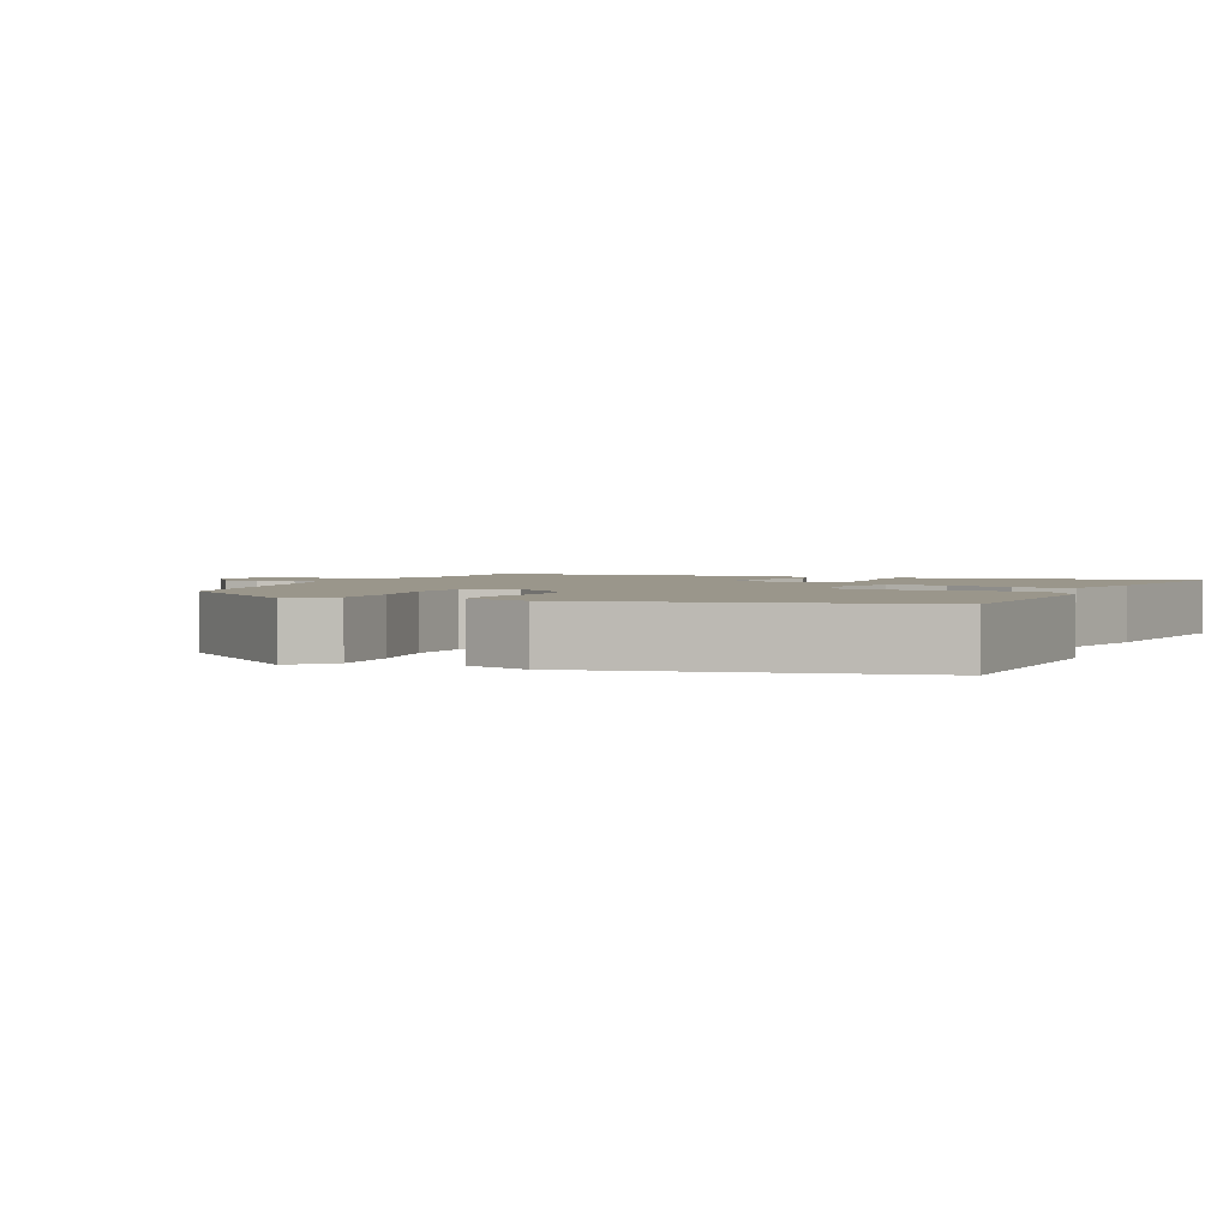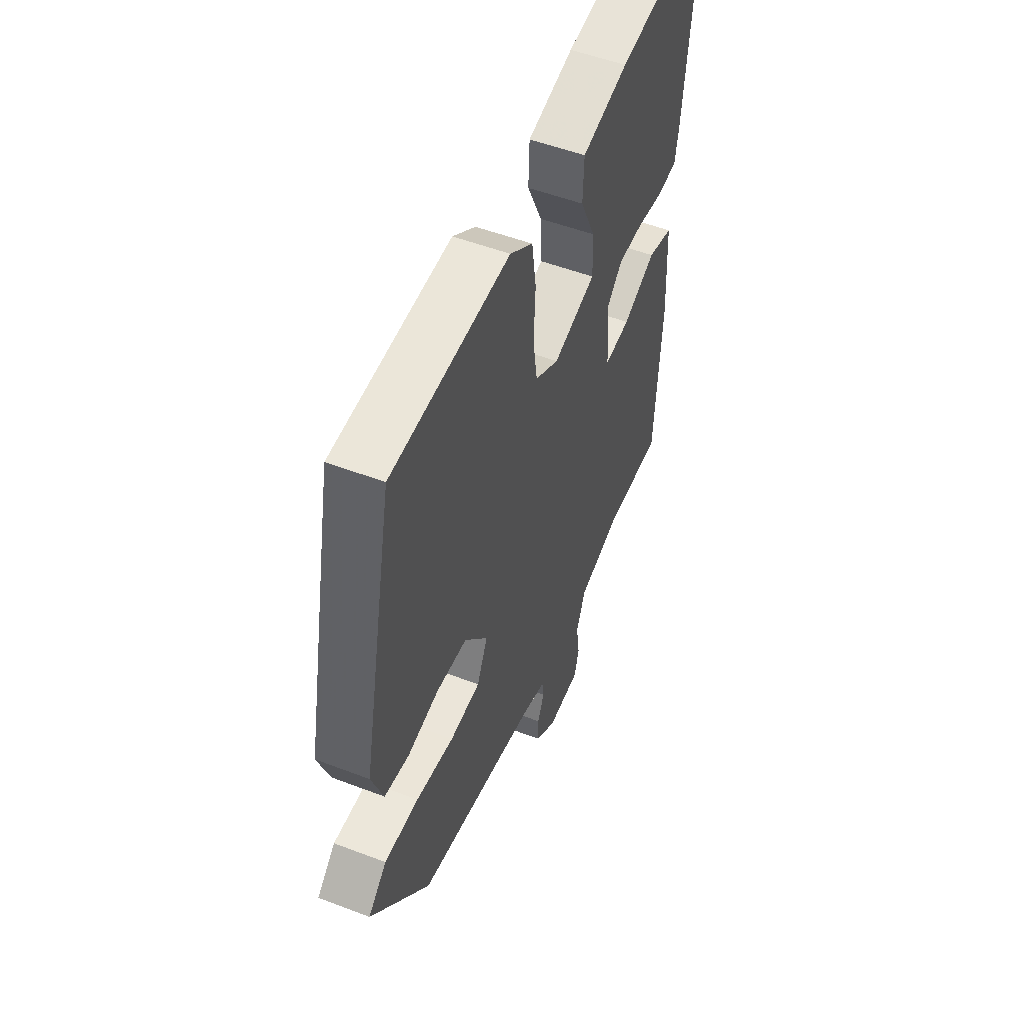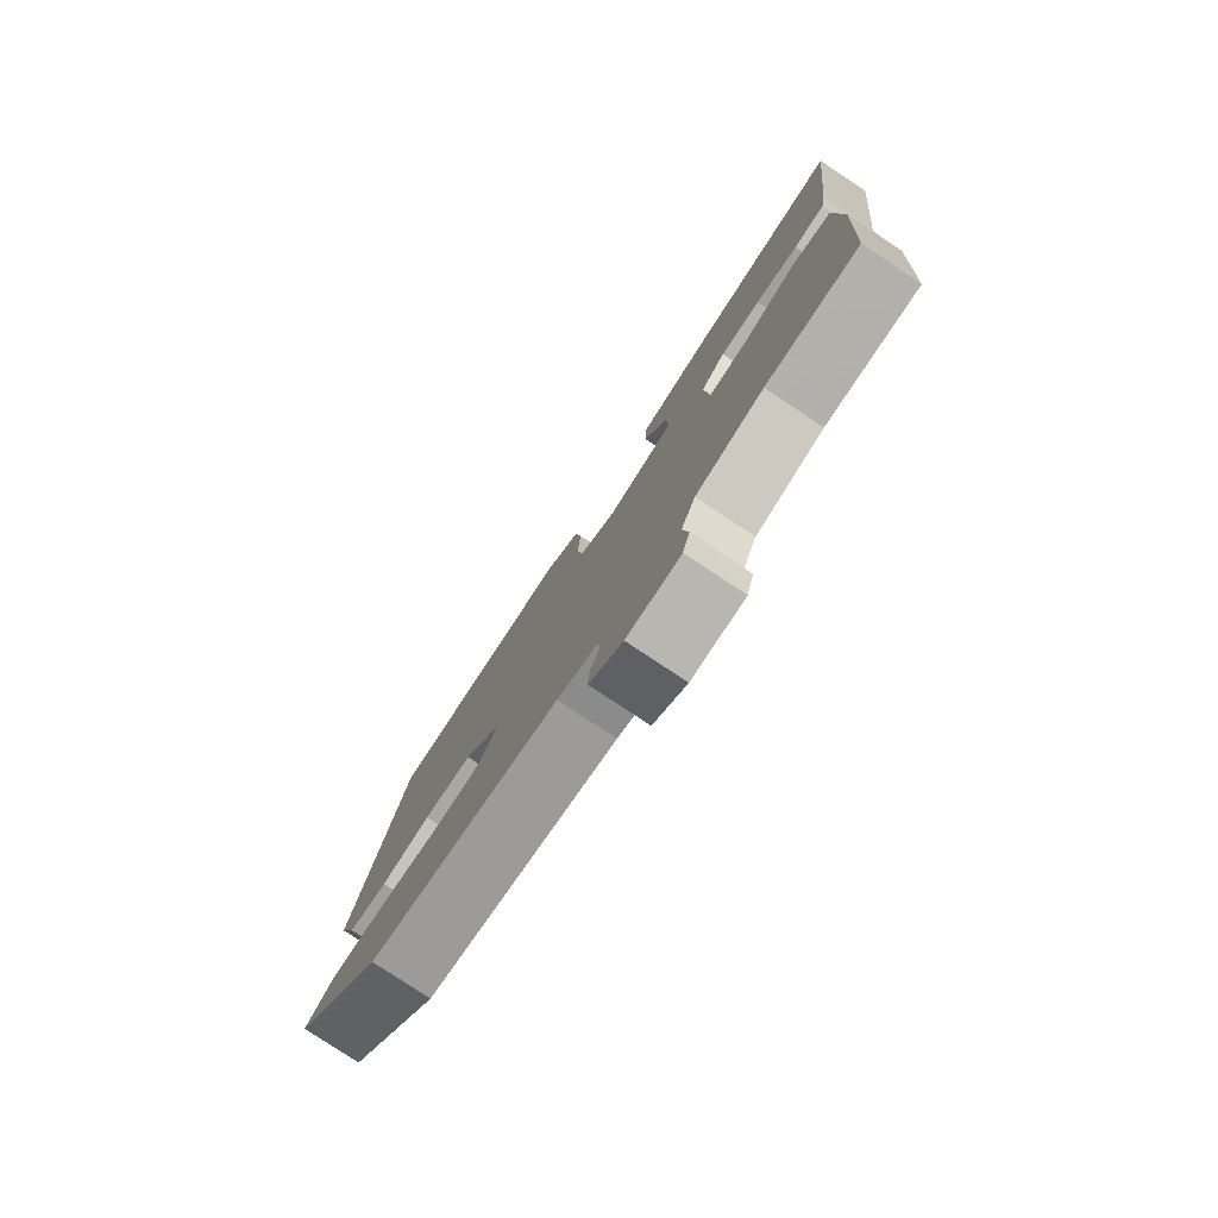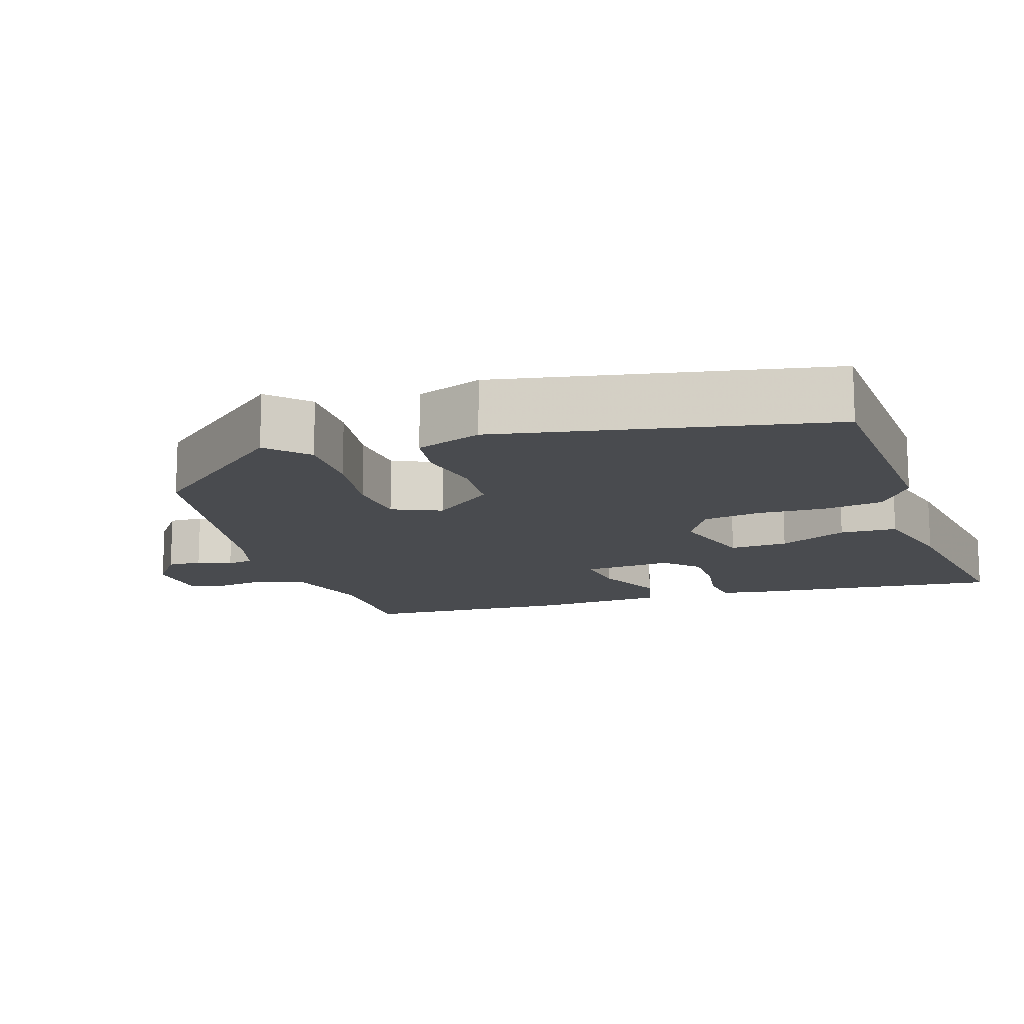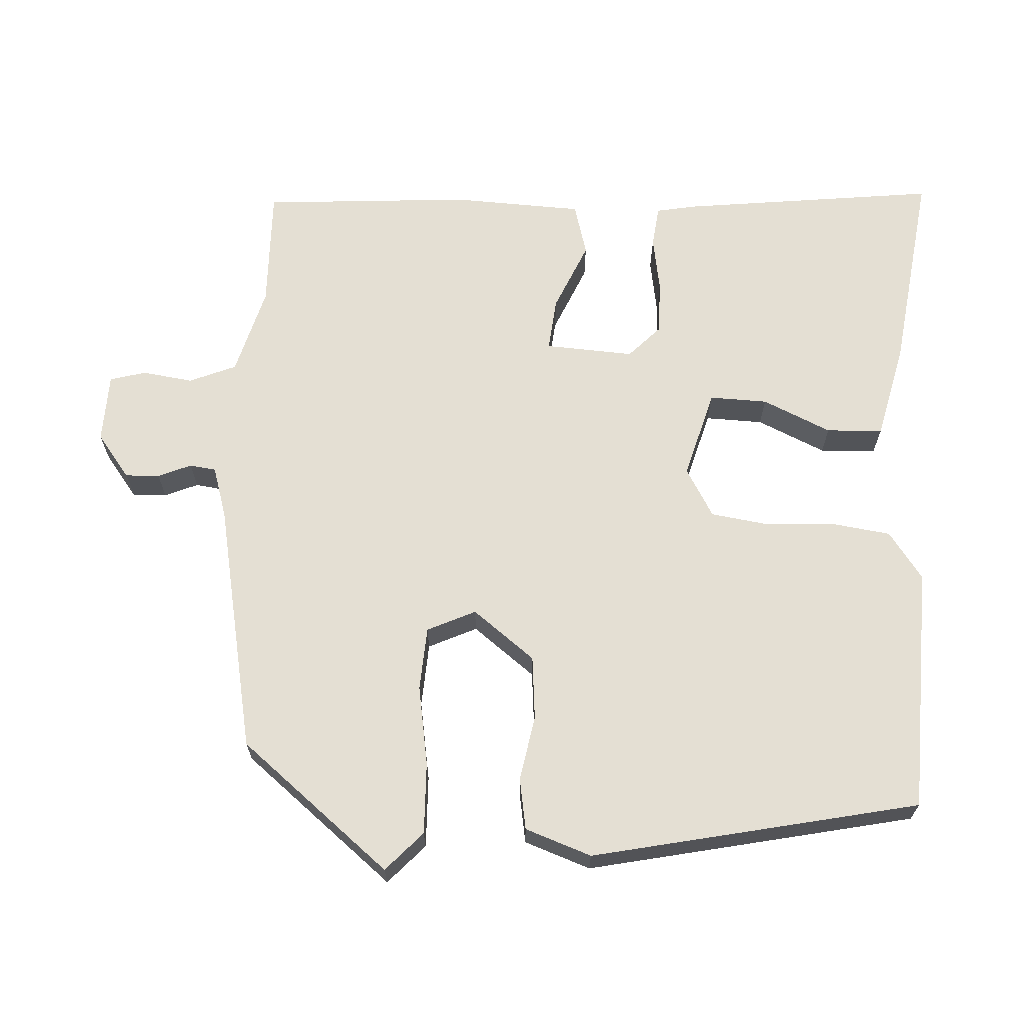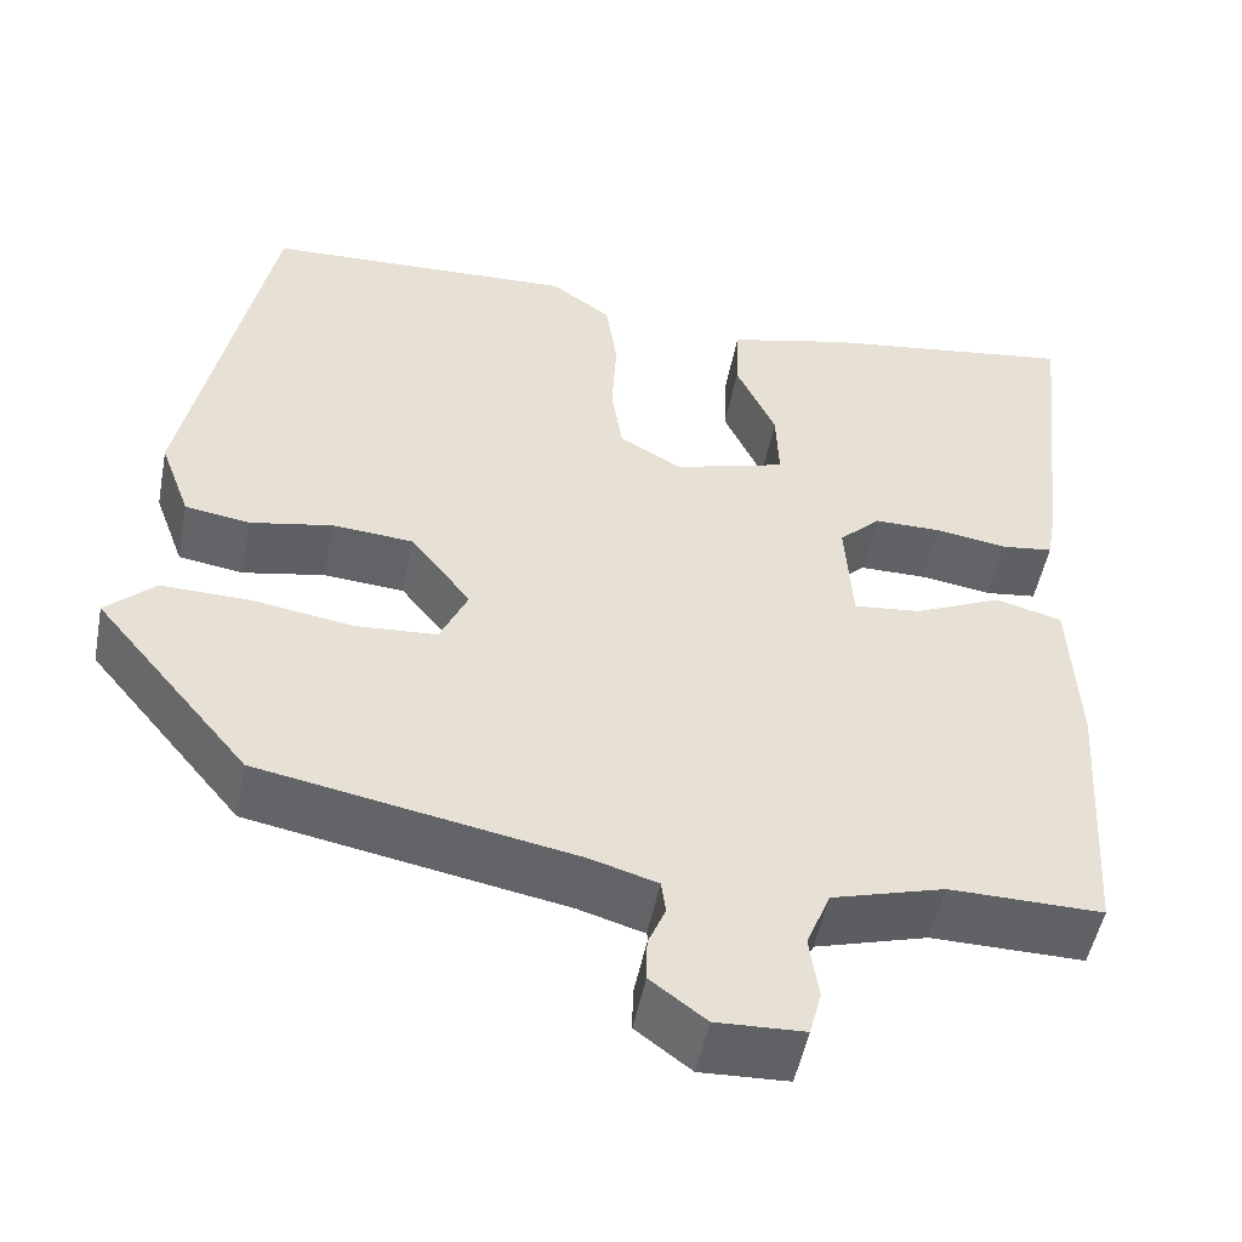
<metadata>
{"format":"obj","ext":"obj","renderer":"f3d","projection":"perspective","resolution":1024,"background":"white","views":[{"elev":2.3,"azim":-66.5,"up":"+Y"},{"elev":52.3,"azim":-67.6,"up":"+Z"},{"elev":-79.5,"azim":56.5,"up":"+Z"},{"elev":-14.0,"azim":-71.4,"up":"+Y"},{"elev":66.7,"azim":-87.4,"up":"+Y"},{"elev":-50.6,"azim":-10.9,"up":"+Z"}]}
</metadata>
<code>
v -0.413 0.07 0.478
v -0.077 0.07 0.492
v -0.012 0.07 0.446
v 0 0.07 0.363
v -0.005 0.07 0.271
v 0.007 0.07 0.192
v 0.074 0.07 0.154
v 0.195 0.07 0.189
v 0.192 0.07 0.268
v 0.149 0.07 0.361
v 0.152 0.07 0.438
v 0.283 0.07 0.47
v 0.561 0.07 0.51
v 0.522 0.07 0.16
v 0.512 0.07 0.104
v 0.456 0.07 0.097
v 0.379 0.07 0.109
v 0.306 0.07 0.109
v 0.262 0.07 0.066
v 0.27 0.07 -0.055
v 0.343 0.07 -0.047
v 0.437 0.07 -0.005
v 0.509 0.07 -0.024
v 0.518 0.07 -0.201
v 0.5 0.07 -0.488
v 0.335 0.07 -0.486
v 0.214 0.07 -0.521
v 0.188 0.07 -0.585
v 0.198 0.07 -0.654
v 0.185 0.07 -0.703
v 0.09 0.07 -0.707
v 0.03 0.07 -0.662
v 0.031 0.07 -0.615
v 0.05 0.07 -0.57
v 0.045 0.07 -0.534
v -0.026 0.07 -0.513
v -0.368 0.07 -0.449
v -0.536 0.07 -0.246
v -0.483 0.07 -0.196
v -0.385 0.07 -0.198
v -0.276 0.07 -0.215
v -0.189 0.07 -0.209
v -0.159 0.07 -0.143
v -0.225 0.07 -0.059
v -0.312 0.07 -0.052
v -0.401 0.07 -0.069
v -0.471 0.07 -0.058
v -0.504 0.07 0.032
v -0.413 0 0.478
v -0.077 0 0.492
v -0.012 0 0.446
v 0 0 0.363
v -0.005 0 0.271
v 0.007 0 0.192
v 0.074 0 0.154
v 0.195 0 0.189
v 0.192 0 0.268
v 0.149 0 0.361
v 0.152 0 0.438
v 0.283 0 0.47
v 0.561 0 0.51
v 0.522 0 0.16
v 0.512 0 0.104
v 0.456 0 0.097
v 0.379 0 0.109
v 0.306 0 0.109
v 0.262 0 0.066
v 0.27 0 -0.055
v 0.343 0 -0.047
v 0.437 0 -0.005
v 0.509 0 -0.024
v 0.518 0 -0.201
v 0.5 0 -0.488
v 0.335 0 -0.486
v 0.214 0 -0.521
v 0.188 0 -0.585
v 0.198 0 -0.654
v 0.185 0 -0.703
v 0.09 0 -0.707
v 0.03 0 -0.662
v 0.031 0 -0.615
v 0.05 0 -0.57
v 0.045 0 -0.534
v -0.026 0 -0.513
v -0.368 0 -0.449
v -0.536 0 -0.246
v -0.483 0 -0.196
v -0.385 0 -0.198
v -0.276 0 -0.215
v -0.189 0 -0.209
v -0.159 0 -0.143
v -0.225 0 -0.059
v -0.312 0 -0.052
v -0.401 0 -0.069
v -0.471 0 -0.058
v -0.504 0 0.032
f 45 46 47 48
f 44 45 48 1
f 43 44 1 2
f 38 39 40 41
f 36 37 38 41
f 35 36 41 42
f 31 32 33 34
f 31 34 35
f 28 29 30 31
f 27 28 31 35
f 26 27 35 42
f 21 22 23 24
f 20 21 24 25
f 14 15 16 17
f 14 17 18
f 13 14 18
f 12 13 18 19
f 9 10 11 12
f 8 9 12 19
f 2 3 4 5
f 43 2 5 6
f 42 43 6 7
f 20 25 26 42
f 19 20 42
f 7 8 19 42
f 96 95 94 93
f 49 96 93 92
f 50 49 92 91
f 89 88 87 86
f 89 86 85 84
f 90 89 84 83
f 82 81 80 79
f 83 82 79
f 79 78 77 76
f 83 79 76 75
f 90 83 75 74
f 72 71 70 69
f 73 72 69 68
f 65 64 63 62
f 66 65 62
f 66 62 61
f 67 66 61 60
f 60 59 58 57
f 67 60 57 56
f 53 52 51 50
f 54 53 50 91
f 55 54 91 90
f 90 74 73 68
f 90 68 67
f 90 67 56 55
f 1 49 50 2
f 2 50 51 3
f 3 51 52 4
f 4 52 53 5
f 5 53 54 6
f 6 54 55 7
f 7 55 56 8
f 8 56 57 9
f 9 57 58 10
f 10 58 59 11
f 11 59 60 12
f 12 60 61 13
f 13 61 62 14
f 14 62 63 15
f 15 63 64 16
f 16 64 65 17
f 17 65 66 18
f 18 66 67 19
f 19 67 68 20
f 20 68 69 21
f 21 69 70 22
f 22 70 71 23
f 23 71 72 24
f 24 72 73 25
f 25 73 74 26
f 26 74 75 27
f 27 75 76 28
f 28 76 77 29
f 29 77 78 30
f 30 78 79 31
f 31 79 80 32
f 32 80 81 33
f 33 81 82 34
f 34 82 83 35
f 35 83 84 36
f 36 84 85 37
f 37 85 86 38
f 38 86 87 39
f 39 87 88 40
f 40 88 89 41
f 41 89 90 42
f 42 90 91 43
f 43 91 92 44
f 44 92 93 45
f 45 93 94 46
f 46 94 95 47
f 47 95 96 48
f 48 96 49 1

</code>
